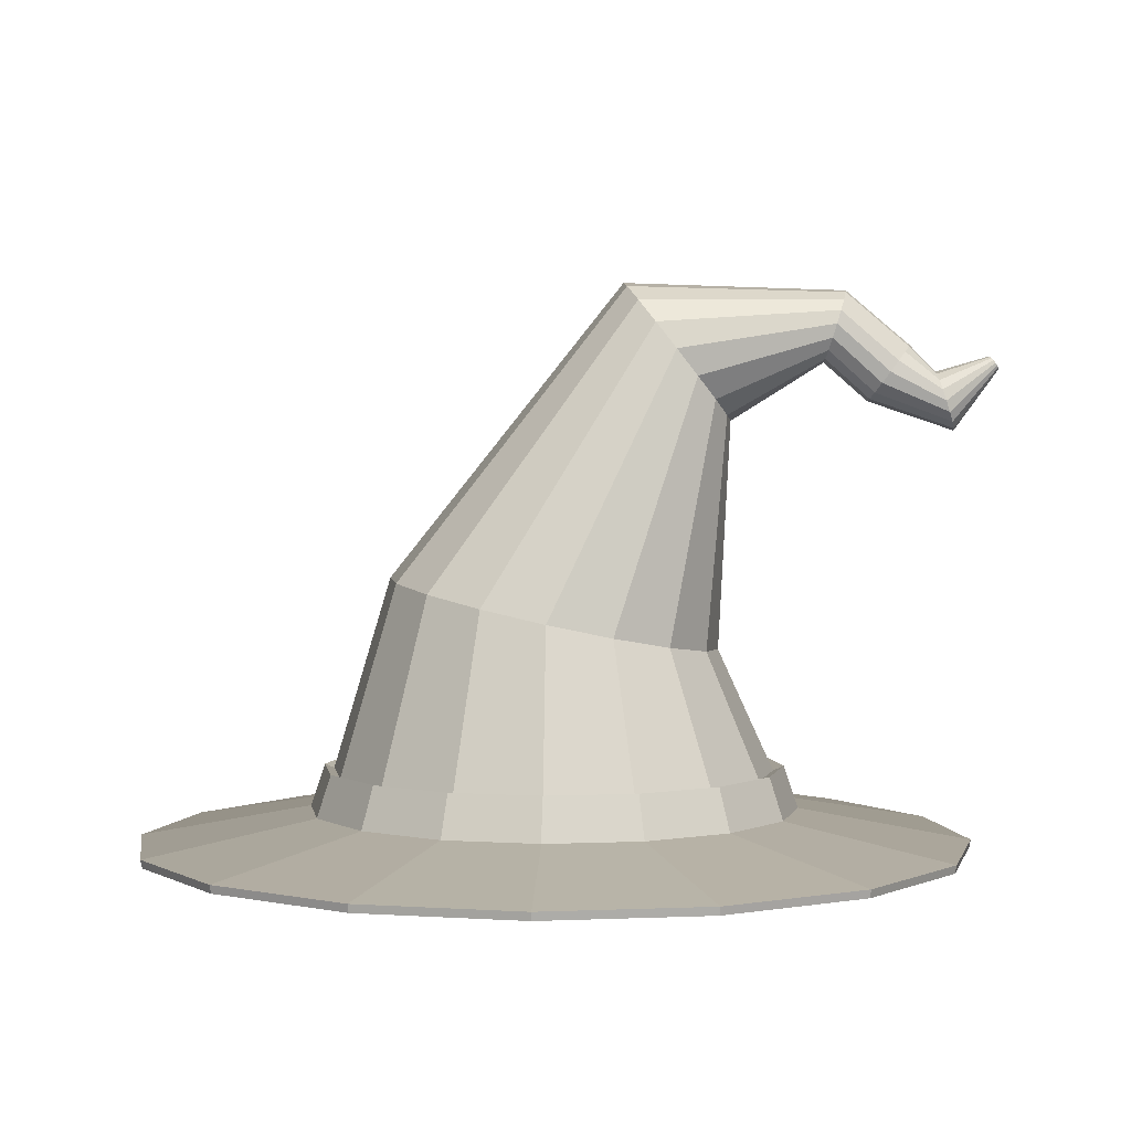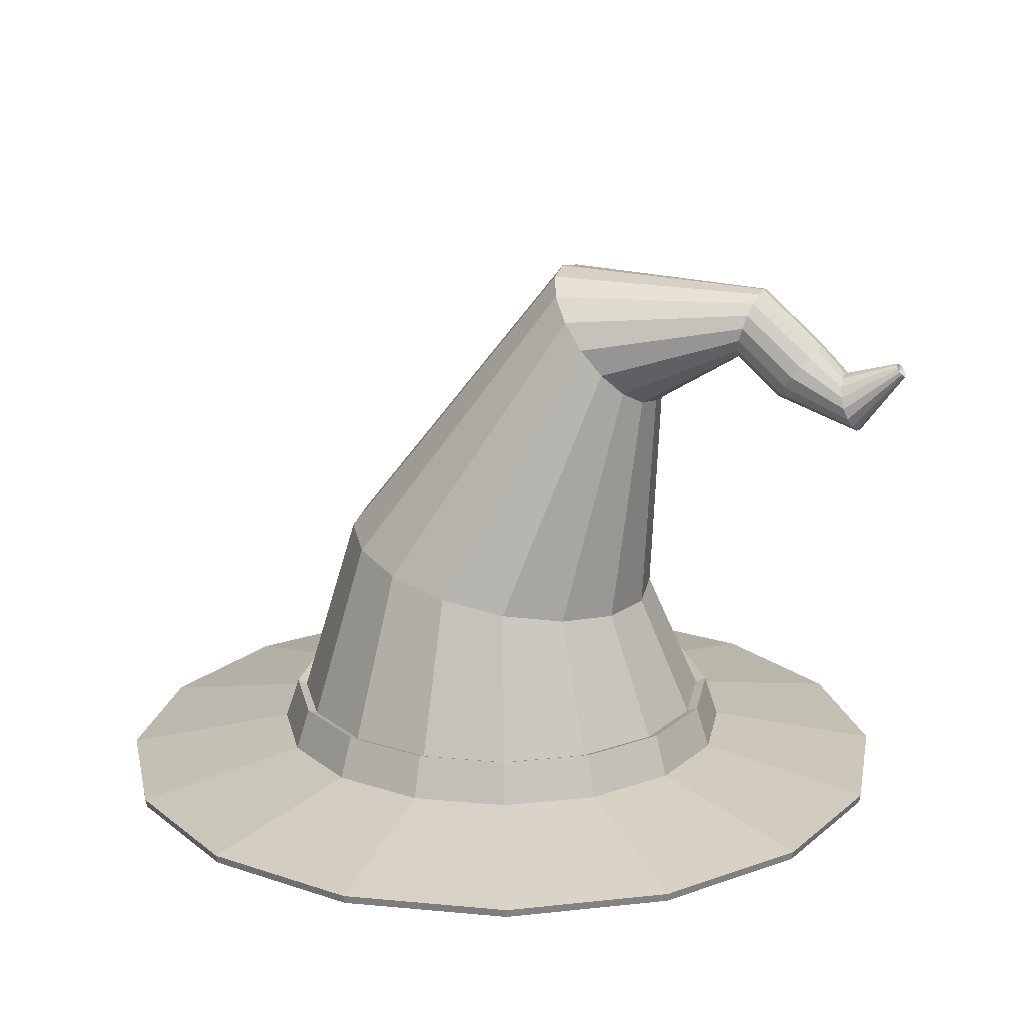
<metadata>
{"format":"obj","ext":"obj","renderer":"f3d","projection":"perspective","resolution":1024,"background":"white","views":[{"elev":2.6,"azim":2.3,"up":"+Y"},{"elev":17.9,"azim":21.7,"up":"+Y"}]}
</metadata>
<code>
o hat
v 0 0 -1
v -0.3827 0 -0.9239
v -0.7071 0 -0.7071
v -0.9239 0 -0.3827
v -1 0 0
v -0.9239 0 0.3827
v -0.7071 0 0.7071
v -0.3827 0 0.9239
v 0 0 1
v 0.3827 0 0.9239
v 0.7071 0 0.7071
v 0.9239 0 0.3827
v 1 0 0
v 0.9239 0 -0.3827
v 0.7071 0 -0.7071
v 0.3827 0 -0.9239
v -0 0.08877 -0.5524
v -0.2114 0.08877 -0.5103
v -0.3906 0.08877 -0.3906
v -0.5103 0.08877 -0.2114
v -0.5524 0.08877 -0
v -0.5103 0.08877 0.2114
v -0.3906 0.08877 0.3906
v -0.2114 0.08877 0.5103
v -0 0.08877 0.5524
v 0.2114 0.08877 0.5103
v 0.3906 0.08877 0.3906
v 0.5103 0.08877 0.2114
v 0.5524 0.08877 -0
v 0.5103 0.08877 -0.2114
v 0.3906 0.08877 -0.3906
v 0.2114 0.08877 -0.5103
v -0 0.171 -0.5244
v -0.2007 0.171 -0.4845
v -0.3708 0.171 -0.3708
v -0.4845 0.171 -0.2007
v -0.5244 0.171 -0
v -0.4845 0.171 0.2007
v -0.3708 0.171 0.3708
v -0.2007 0.171 0.4845
v -0 0.171 0.5244
v 0.2007 0.171 0.4845
v 0.3708 0.171 0.3708
v 0.4845 0.171 0.2007
v 0.5244 0.171 -0
v 0.4845 0.171 -0.2007
v 0.3708 0.171 -0.3708
v 0.2007 0.171 -0.4845
v -0 0.5553 -0.3854
v -0.144 0.587 -0.3561
v -0.2661 0.6139 -0.2725
v -0.3477 0.6319 -0.1475
v -0.3764 0.6382 -0
v -0.3477 0.6319 0.1475
v -0.2661 0.6139 0.2725
v -0.144 0.587 0.3561
v -0 0.5553 0.3854
v 0.144 0.5235 0.3561
v 0.2661 0.4966 0.2725
v 0.3477 0.4787 0.1475
v 0.3764 0.4723 0
v 0.3477 0.4787 -0.1475
v 0.2661 0.4966 -0.2725
v 0.144 0.5235 -0.3561
v 0.292 1.186 -0.1899
v 0.2478 1.243 -0.1755
v 0.2104 1.292 -0.1343
v 0.1853 1.325 -0.07269
v 0.1765 1.336 -0
v 0.1853 1.325 0.07269
v 0.2104 1.292 0.1343
v 0.2478 1.243 0.1755
v 0.292 1.186 0.1899
v 0.3362 1.128 0.1755
v 0.3737 1.079 0.1343
v 0.3987 1.046 0.07269
v 0.4075 1.035 -0
v 0.3987 1.046 -0.07269
v 0.3737 1.079 -0.1343
v 0.3362 1.128 -0.1755
v 0.6687 1.25 -0.07004
v 0.677 1.276 -0.06471
v 0.684 1.297 -0.04952
v 0.6887 1.312 -0.0268
v 0.6904 1.317 -0
v 0.6887 1.312 0.0268
v 0.684 1.297 0.04952
v 0.677 1.276 0.06471
v 0.6687 1.25 0.07004
v 0.6604 1.225 0.06471
v 0.6534 1.203 0.04952
v 0.6487 1.189 0.0268
v 0.6471 1.184 -0
v 0.6487 1.189 -0.0268
v 0.6534 1.203 -0.04952
v 0.6604 1.225 -0.06471
v 0.7981 1.14 -0.06377
v 0.8127 1.16 -0.05892
v 0.8251 1.176 -0.0451
v 0.8334 1.187 -0.0244
v 0.8363 1.191 -0
v 0.8334 1.187 0.0244
v 0.8251 1.176 0.0451
v 0.8127 1.16 0.05892
v 0.7981 1.14 0.06377
v 0.7835 1.12 0.05892
v 0.7711 1.104 0.0451
v 0.7628 1.093 0.0244
v 0.7599 1.089 -0
v 0.7628 1.093 -0.0244
v 0.7711 1.104 -0.0451
v 0.7835 1.12 -0.05892
v 0.9275 1.072 -0.05548
v 0.9191 1.091 -0.05126
v 0.912 1.108 -0.03923
v 0.9072 1.119 -0.02123
v 0.9055 1.122 -0
v 0.9072 1.119 0.02123
v 0.912 1.108 0.03923
v 0.9191 1.091 0.05126
v 0.9275 1.072 0.05548
v 0.9359 1.052 0.05126
v 0.943 1.035 0.03923
v 0.9478 1.024 0.02123
v 0.9494 1.021 -0
v 0.9478 1.024 -0.02123
v 0.943 1.035 -0.03923
v 0.9359 1.052 -0.05126
v 1.045 1.159 -0
v 1.045 1.159 -0
v 1.045 1.159 -0
v 1.045 1.159 -0
v 1.045 1.159 -0
v 1.045 1.159 -0
v 1.045 1.159 -0
v 1.045 1.159 -0
v 1.045 1.159 -0
v 1.045 1.159 -0
v 1.045 1.159 -0
v 1.045 1.159 -0
v 1.045 1.159 -0
v 1.045 1.159 -0
v 1.045 1.159 -0
v 1.045 1.159 -0
v -0.2114 0.08877 -0.5103
v -0 0.08877 -0.5524
v -0.3906 0.08877 -0.3906
v -0.5103 0.08877 -0.2114
v -0.5524 0.08877 -0
v -0.5103 0.08877 0.2114
v -0.3906 0.08877 0.3906
v -0.2114 0.08877 0.5103
v -0 0.08877 0.5524
v 0.2114 0.08877 0.5103
v 0.3906 0.08877 0.3906
v 0.5103 0.08877 0.2114
v 0.5524 0.08877 -0
v 0.5103 0.08877 -0.2114
v 0.3906 0.08877 -0.3906
v 0.2114 0.08877 -0.5103
v -0.2007 0.171 -0.4845
v -0 0.171 -0.5244
v -0.3708 0.171 -0.3708
v -0.4845 0.171 -0.2007
v -0.5244 0.171 -0
v -0.4845 0.171 0.2007
v -0.3708 0.171 0.3708
v -0.2007 0.171 0.4845
v -0 0.171 0.5244
v 0.2007 0.171 0.4845
v 0.3708 0.171 0.3708
v 0.4845 0.171 0.2007
v 0.5244 0.171 -0
v 0.4845 0.171 -0.2007
v 0.3708 0.171 -0.3708
v 0.2007 0.171 -0.4845
v -0.2192 0.09569 -0.5291
v -0 0.09569 -0.5727
v -0.405 0.09569 -0.405
v -0.5291 0.09569 -0.2192
v -0.5727 0.09569 -0
v -0.5291 0.09569 0.2192
v -0.405 0.09569 0.405
v -0.2192 0.09569 0.5291
v -0 0.09569 0.5727
v 0.2192 0.09569 0.5291
v 0.405 0.09569 0.405
v 0.5291 0.09569 0.2192
v 0.5727 0.09569 -0
v 0.5291 0.09569 -0.2192
v 0.405 0.09569 -0.405
v 0.2192 0.09569 -0.5291
v -0.2085 0.1779 -0.5033
v -0 0.1779 -0.5447
v -0.3852 0.1779 -0.3852
v -0.5033 0.1779 -0.2085
v -0.5447 0.1779 -0
v -0.5033 0.1779 0.2085
v -0.3852 0.1779 0.3852
v -0.2085 0.1779 0.5033
v -0 0.1779 0.5447
v 0.2085 0.1779 0.5033
v 0.3852 0.1779 0.3852
v 0.5033 0.1779 0.2085
v 0.5447 0.1779 -0
v 0.5033 0.1779 -0.2085
v 0.3852 0.1779 -0.3852
v 0.2085 0.1779 -0.5033
v -0 0.01962 -1.004
v -0.3842 0.01962 -0.9275
v -0.7099 0.01962 -0.7099
v -0.9275 0.01962 -0.3842
v -1.004 0.01962 0
v -0.9275 0.01962 0.3842
v -0.7099 0.01962 0.7099
v -0.3842 0.01962 0.9275
v -0 0.01962 1.004
v 0.3842 0.01962 0.9275
v 0.7099 0.01962 0.7099
v 0.9275 0.01962 0.3842
v 1.004 0.01962 0
v 0.9275 0.01962 -0.3842
v 0.7099 0.01962 -0.7099
v 0.3842 0.01962 -0.9275
v -0 0.09712 -0.5706
v -0.2183 0.09712 -0.5271
v -0.4034 0.09712 -0.4034
v -0.5271 0.09712 -0.2183
v -0.5706 0.09712 -0
v -0.5271 0.09712 0.2183
v -0.4034 0.09712 0.4034
v -0.2183 0.09712 0.5271
v -0 0.09712 0.5706
v 0.2183 0.09712 0.5271
v 0.4034 0.09712 0.4034
v 0.5271 0.09712 0.2183
v 0.5706 0.09712 -0
v 0.5271 0.09712 -0.2183
v 0.4034 0.09712 -0.4034
v 0.2183 0.09712 -0.5271
v 0.000495 0.1588 -0.5403
v -0.2064 0.1587 -0.4992
v -0.3818 0.1586 -0.3821
v -0.4989 0.1586 -0.2068
v -0.5401 0.1585 -0
v -0.4989 0.1586 0.2068
v -0.3818 0.1586 0.3821
v -0.2064 0.1587 0.4992
v 0.000495 0.1588 0.5403
v 0.2073 0.159 0.499
v 0.3826 0.1592 0.3819
v 0.4996 0.1593 0.2066
v 0.5407 0.1594 -0
v 0.4996 0.1593 -0.2066
v 0.3826 0.1592 -0.3819
v 0.2073 0.159 -0.499
v 0.000937 0.5613 -0.4045
v -0.1503 0.5942 -0.3736
v -0.2785 0.6222 -0.2859
v -0.3641 0.641 -0.1547
v -0.3941 0.6475 -0
v -0.3641 0.641 0.1547
v -0.2785 0.6222 0.2859
v -0.1503 0.5942 0.3736
v 0.000937 0.5613 0.4045
v 0.1523 0.5286 0.3736
v 0.2804 0.501 0.2858
v 0.366 0.4828 0.1546
v 0.396 0.4765 0
v 0.366 0.4828 -0.1546
v 0.2804 0.501 -0.2858
v 0.1523 0.5286 -0.3736
v 0.2953 1.19 -0.2092
v 0.2464 1.253 -0.1929
v 0.2052 1.306 -0.1475
v 0.1776 1.342 -0.0798
v 0.168 1.355 -0
v 0.1776 1.342 0.0798
v 0.2052 1.306 0.1475
v 0.2464 1.253 0.1929
v 0.2953 1.19 0.2092
v 0.3444 1.127 0.1937
v 0.3864 1.074 0.1488
v 0.4148 1.038 0.08074
v 0.4249 1.025 -0
v 0.4148 1.038 -0.08074
v 0.3864 1.074 -0.1488
v 0.3444 1.127 -0.1937
v 0.6721 1.252 -0.08964
v 0.6818 1.285 -0.08206
v 0.6901 1.311 -0.06243
v 0.6957 1.329 -0.03368
v 0.6977 1.336 -0
v 0.6957 1.329 0.03368
v 0.6901 1.311 0.06243
v 0.6818 1.285 0.08206
v 0.6721 1.252 0.08964
v 0.6624 1.22 0.08389
v 0.6539 1.191 0.0652
v 0.6481 1.171 0.03579
v 0.646 1.164 -0
v 0.6481 1.171 -0.03579
v 0.6539 1.191 -0.0652
v 0.6624 1.22 -0.08389
v 0.7989 1.139 -0.08375
v 0.8185 1.166 -0.07697
v 0.8351 1.188 -0.05812
v 0.846 1.201 -0.03104
v 0.8498 1.206 -0
v 0.846 1.201 0.03104
v 0.8351 1.188 0.05812
v 0.8185 1.166 0.07697
v 0.7989 1.139 0.08375
v 0.7797 1.113 0.07705
v 0.7638 1.091 0.05848
v 0.7535 1.077 0.03143
v 0.7499 1.072 -0
v 0.7535 1.077 -0.03143
v 0.7638 1.091 -0.05848
v 0.7797 1.113 -0.07705
v 0.9309 1.071 -0.07518
v 0.9229 1.098 -0.06956
v 0.9167 1.121 -0.0534
v 0.9127 1.136 -0.02904
v 0.9113 1.142 -0
v 0.9127 1.136 0.02904
v 0.9167 1.121 0.0534
v 0.9229 1.098 0.06956
v 0.9309 1.071 0.07518
v 0.9399 1.045 0.06948
v 0.948 1.022 0.05332
v 0.9536 1.007 0.02894
v 0.9556 1.002 -0
v 0.9536 1.007 -0.02894
v 0.948 1.022 -0.05332
v 0.9399 1.045 -0.06948
v 1.052 1.162 -0.01865
v 1.048 1.168 -0.01769
v 1.044 1.174 -0.01358
v 1.041 1.177 -0.007359
v 1.04 1.178 -0
v 1.041 1.177 0.007695
v 1.044 1.173 0.01379
v 1.048 1.168 0.01757
v 1.052 1.162 0.01865
v 1.056 1.156 0.01654
v 1.059 1.152 0.0124
v 1.061 1.149 0.006694
v 1.062 1.148 -0
v 1.061 1.149 -0.006436
v 1.059 1.151 -0.01222
v 1.056 1.156 -0.0167
v -0.2127 0.06907 -0.5135
v -0 0.06907 -0.5558
v -0.393 0.06907 -0.393
v -0.5135 0.06907 -0.2127
v -0.5558 0.06907 -0
v -0.5135 0.06907 0.2127
v -0.393 0.06907 0.393
v -0.2127 0.06907 0.5135
v -0 0.06907 0.5558
v 0.2127 0.06907 0.5135
v 0.393 0.06907 0.393
v 0.5135 0.06907 0.2127
v 0.5558 0.06907 -0
v 0.5135 0.06907 -0.2127
v 0.393 0.06907 -0.393
v 0.2127 0.06907 -0.5135
v -0.1931 0.1741 -0.4662
v -0 0.1741 -0.5047
v -0.3568 0.1741 -0.3568
v -0.4662 0.1741 -0.1931
v -0.5047 0.1741 -0
v -0.4662 0.1741 0.1931
v -0.3568 0.1741 0.3568
v -0.1931 0.1741 0.4662
v -0 0.1741 0.5047
v 0.1931 0.1741 0.4662
v 0.3568 0.1741 0.3568
v 0.4662 0.1741 0.1931
v 0.5047 0.1741 -0
v 0.4662 0.1741 -0.1931
v 0.3568 0.1741 -0.3568
v 0.1931 0.1741 -0.4662
v -0.2262 0.08749 -0.546
v -0 0.08749 -0.591
v -0.4179 0.08749 -0.4179
v -0.546 0.08749 -0.2262
v -0.591 0.08749 -0
v -0.546 0.08749 0.2262
v -0.4179 0.08749 0.4179
v -0.2262 0.08749 0.546
v -0 0.08749 0.591
v 0.2262 0.08749 0.546
v 0.4179 0.08749 0.4179
v 0.546 0.08749 0.2262
v 0.591 0.08749 -0
v 0.546 0.08749 -0.2262
v 0.4179 0.08749 -0.4179
v 0.2262 0.08749 -0.546
v -0.2123 0.1951 -0.5127
v -0 0.1951 -0.5549
v -0.3924 0.1951 -0.3924
v -0.5127 0.1951 -0.2123
v -0.5549 0.1951 -0
v -0.5127 0.1951 0.2123
v -0.3924 0.1951 0.3924
v -0.2123 0.1951 0.5127
v -0 0.1951 0.5549
v 0.2123 0.1951 0.5127
v 0.3924 0.1951 0.3924
v 0.5127 0.1951 0.2123
v 0.5549 0.1951 -0
v 0.5127 0.1951 -0.2123
v 0.3924 0.1951 -0.3924
v 0.2123 0.1951 -0.5127
f 6 5 21 22
f 14 13 29 30
f 7 6 22 23
f 15 14 30 31
f 8 7 23 24
f 16 15 31 32
f 9 8 24 25
f 2 1 17 18
f 1 16 32 17
f 10 9 25 26
f 3 2 18 19
f 11 10 26 27
f 4 3 19 20
f 12 11 27 28
f 5 4 20 21
f 13 12 28 29
f 35 36 164 163
f 25 24 152 153
f 48 33 162 176
f 34 35 163 161
f 24 23 151 152
f 47 48 176 175
f 33 34 161 162
f 23 22 150 151
f 46 47 175 174
f 22 21 149 150
f 45 46 174 173
f 21 20 148 149
f 44 45 173 172
f 20 19 147 148
f 43 44 172 171
f 17 32 160 146
f 46 45 61 62
f 39 38 54 55
f 47 46 62 63
f 40 39 55 56
f 48 47 63 64
f 41 40 56 57
f 34 33 49 50
f 33 48 64 49
f 42 41 57 58
f 35 34 50 51
f 43 42 58 59
f 36 35 51 52
f 44 43 59 60
f 37 36 52 53
f 45 44 60 61
f 38 37 53 54
f 60 59 75 76
f 53 52 68 69
f 61 60 76 77
f 54 53 69 70
f 62 61 77 78
f 55 54 70 71
f 63 62 78 79
f 56 55 71 72
f 64 63 79 80
f 57 56 72 73
f 50 49 65 66
f 49 64 80 65
f 58 57 73 74
f 51 50 66 67
f 59 58 74 75
f 52 51 67 68
f 66 65 81 82
f 65 80 96 81
f 74 73 89 90
f 67 66 82 83
f 75 74 90 91
f 68 67 83 84
f 76 75 91 92
f 69 68 84 85
f 77 76 92 93
f 70 69 85 86
f 78 77 93 94
f 71 70 86 87
f 79 78 94 95
f 72 71 87 88
f 80 79 95 96
f 73 72 88 89
f 87 86 102 103
f 95 94 110 111
f 88 87 103 104
f 96 95 111 112
f 89 88 104 105
f 82 81 97 98
f 81 96 112 97
f 90 89 105 106
f 83 82 98 99
f 91 90 106 107
f 84 83 99 100
f 92 91 107 108
f 85 84 100 101
f 93 92 108 109
f 86 85 101 102
f 94 93 109 110
f 108 107 123 124
f 101 100 116 117
f 109 108 124 125
f 102 101 117 118
f 110 109 125 126
f 103 102 118 119
f 111 110 126 127
f 104 103 119 120
f 112 111 127 128
f 105 104 120 121
f 98 97 113 114
f 97 112 128 113
f 106 105 121 122
f 99 98 114 115
f 107 106 122 123
f 100 99 115 116
f 114 113 129 130
f 113 128 144 129
f 122 121 137 138
f 115 114 130 131
f 123 122 138 139
f 116 115 131 132
f 124 123 139 140
f 117 116 132 133
f 125 124 140 141
f 118 117 133 134
f 126 125 141 142
f 119 118 134 135
f 127 126 142 143
f 120 119 135 136
f 128 127 143 144
f 121 120 136 137
f 151 150 182 183
f 163 164 196 195
f 176 162 194 208
f 150 149 181 182
f 161 163 195 193
f 175 176 208 207
f 149 148 180 181
f 162 161 193 194
f 174 175 207 206
f 148 147 179 180
f 146 160 192 178
f 173 174 206 205
f 147 145 177 179
f 160 159 191 192
f 172 173 205 204
f 145 146 178 177
f 26 25 153 154
f 36 37 165 164
f 27 26 154 155
f 37 38 166 165
f 28 27 155 156
f 38 39 167 166
f 29 28 156 157
f 39 40 168 167
f 30 29 157 158
f 40 41 169 168
f 31 30 158 159
f 41 42 170 169
f 18 17 146 145
f 32 31 159 160
f 42 43 171 170
f 19 18 145 147
f 164 165 197 196
f 152 151 183 184
f 165 166 198 197
f 153 152 184 185
f 166 167 199 198
f 154 153 185 186
f 167 168 200 199
f 155 154 186 187
f 168 169 201 200
f 156 155 187 188
f 169 170 202 201
f 157 156 188 189
f 170 171 203 202
f 158 157 189 190
f 171 172 204 203
f 159 158 190 191
f 214 230 229 213
f 222 238 237 221
f 215 231 230 214
f 223 239 238 222
f 216 232 231 215
f 224 240 239 223
f 217 233 232 216
f 210 226 225 209
f 209 225 240 224
f 218 234 233 217
f 211 227 226 210
f 219 235 234 218
f 212 228 227 211
f 220 236 235 219
f 213 229 228 212
f 221 237 236 220
f 243 371 372 244
f 233 361 360 232
f 256 384 370 241
f 242 369 371 243
f 232 360 359 231
f 255 383 384 256
f 241 370 369 242
f 231 359 358 230
f 254 382 383 255
f 230 358 357 229
f 253 381 382 254
f 229 357 356 228
f 252 380 381 253
f 228 356 355 227
f 251 379 380 252
f 225 354 368 240
f 254 270 269 253
f 247 263 262 246
f 255 271 270 254
f 248 264 263 247
f 256 272 271 255
f 249 265 264 248
f 242 258 257 241
f 241 257 272 256
f 250 266 265 249
f 243 259 258 242
f 251 267 266 250
f 244 260 259 243
f 252 268 267 251
f 245 261 260 244
f 253 269 268 252
f 246 262 261 245
f 268 284 283 267
f 261 277 276 260
f 269 285 284 268
f 262 278 277 261
f 270 286 285 269
f 263 279 278 262
f 271 287 286 270
f 264 280 279 263
f 272 288 287 271
f 265 281 280 264
f 258 274 273 257
f 257 273 288 272
f 266 282 281 265
f 259 275 274 258
f 267 283 282 266
f 260 276 275 259
f 274 290 289 273
f 273 289 304 288
f 282 298 297 281
f 275 291 290 274
f 283 299 298 282
f 276 292 291 275
f 284 300 299 283
f 277 293 292 276
f 285 301 300 284
f 278 294 293 277
f 286 302 301 285
f 279 295 294 278
f 287 303 302 286
f 280 296 295 279
f 288 304 303 287
f 281 297 296 280
f 295 311 310 294
f 303 319 318 302
f 296 312 311 295
f 304 320 319 303
f 297 313 312 296
f 290 306 305 289
f 289 305 320 304
f 298 314 313 297
f 291 307 306 290
f 299 315 314 298
f 292 308 307 291
f 300 316 315 299
f 293 309 308 292
f 301 317 316 300
f 294 310 309 293
f 302 318 317 301
f 316 332 331 315
f 309 325 324 308
f 317 333 332 316
f 310 326 325 309
f 318 334 333 317
f 311 327 326 310
f 319 335 334 318
f 312 328 327 311
f 320 336 335 319
f 313 329 328 312
f 306 322 321 305
f 305 321 336 320
f 314 330 329 313
f 307 323 322 306
f 315 331 330 314
f 308 324 323 307
f 322 338 337 321
f 321 337 352 336
f 330 346 345 329
f 323 339 338 322
f 331 347 346 330
f 324 340 339 323
f 332 348 347 331
f 325 341 340 324
f 333 349 348 332
f 326 342 341 325
f 334 350 349 333
f 327 343 342 326
f 335 351 350 334
f 328 344 343 327
f 336 352 351 335
f 329 345 344 328
f 359 391 390 358
f 358 390 389 357
f 357 389 388 356
f 356 388 387 355
f 354 386 400 368
f 355 387 385 353
f 368 400 399 367
f 353 385 386 354
f 234 362 361 233
f 244 372 373 245
f 235 363 362 234
f 245 373 374 246
f 236 364 363 235
f 246 374 375 247
f 237 365 364 236
f 247 375 376 248
f 238 366 365 237
f 248 376 377 249
f 239 367 366 238
f 249 377 378 250
f 226 353 354 225
f 240 368 367 239
f 250 378 379 251
f 227 355 353 226
f 360 392 391 359
f 361 393 392 360
f 362 394 393 361
f 363 395 394 362
f 364 396 395 363
f 365 397 396 364
f 366 398 397 365
f 367 399 398 366
f 1 2 210 209
f 2 3 211 210
f 3 4 212 211
f 4 5 213 212
f 5 6 214 213
f 6 7 215 214
f 7 8 216 215
f 8 9 217 216
f 9 10 218 217
f 10 11 219 218
f 11 12 220 219
f 12 13 221 220
f 13 14 222 221
f 14 15 223 222
f 15 16 224 223
f 16 1 209 224
f 130 129 337 338
f 131 130 338 339
f 132 131 339 340
f 133 132 340 341
f 134 133 341 342
f 135 134 342 343
f 136 135 343 344
f 137 136 344 345
f 138 137 345 346
f 139 138 346 347
f 140 139 347 348
f 141 140 348 349
f 142 141 349 350
f 143 142 350 351
f 144 143 351 352
f 129 144 352 337
f 188 187 203 204
f 181 180 196 197
f 189 188 204 205
f 182 181 197 198
f 190 189 205 206
f 183 182 198 199
f 191 190 206 207
f 184 183 199 200
f 192 191 207 208
f 185 184 200 201
f 177 178 194 193
f 178 192 208 194
f 186 185 201 202
f 179 177 193 195
f 187 186 202 203
f 180 179 195 196
f 371 403 404 372
f 384 416 402 370
f 369 401 403 371
f 383 415 416 384
f 370 402 401 369
f 382 414 415 383
f 381 413 414 382
f 380 412 413 381
f 396 412 411 395
f 389 405 404 388
f 397 413 412 396
f 390 406 405 389
f 398 414 413 397
f 391 407 406 390
f 399 415 414 398
f 392 408 407 391
f 400 416 415 399
f 393 409 408 392
f 385 401 402 386
f 386 402 416 400
f 394 410 409 393
f 387 403 401 385
f 395 411 410 394
f 388 404 403 387
f 372 404 405 373
f 373 405 406 374
f 374 406 407 375
f 375 407 408 376
f 376 408 409 377
f 377 409 410 378
f 378 410 411 379
f 379 411 412 380
o BezierCircle
v -4.648 0.4642 0
v -4.606 0.4642 -0.6306
v -4.482 0.4642 -1.235
v -4.283 0.4642 -1.809
v -4.013 0.4642 -2.346
v -3.68 0.4642 -2.84
v -3.287 0.4642 -3.287
v -2.84 0.4642 -3.68
v -2.346 0.4642 -4.013
v -1.809 0.4642 -4.283
v -1.235 0.4642 -4.482
v -0.6306 0.4642 -4.606
v 0 0.4642 -4.648
v 0.6306 0.4642 -4.606
v 1.235 0.4642 -4.482
v 1.809 0.4642 -4.283
v 2.346 0.4642 -4.013
v 2.84 0.4642 -3.68
v 3.287 0.4642 -3.287
v 3.68 0.4642 -2.84
v 4.013 0.4642 -2.346
v 4.283 0.4642 -1.809
v 4.482 0.4642 -1.235
v 4.606 0.4642 -0.6306
v 4.648 0.4642 0
v 4.606 0.4642 0.6306
v 4.482 0.4642 1.235
v 4.283 0.4642 1.809
v 4.013 0.4642 2.346
v 3.68 0.4642 2.84
v 3.287 0.4642 3.287
v 2.84 0.4642 3.68
v 2.346 0.4642 4.013
v 1.809 0.4642 4.283
v 1.235 0.4642 4.482
v 0.6306 0.4642 4.606
v 0 0.4642 4.648
v -0.6306 0.4642 4.606
v -1.235 0.4642 4.482
v -1.809 0.4642 4.283
v -2.346 0.4642 4.013
v -2.84 0.4642 3.68
v -3.287 0.4642 3.287
v -3.68 0.4642 2.84
v -4.013 0.4642 2.346
v -4.283 0.4642 1.809
v -4.482 0.4642 1.235
v -4.606 0.4642 0.6306
l 417 418
l 418 419
l 419 420
l 420 421
l 421 422
l 422 423
l 423 424
l 424 425
l 425 426
l 426 427
l 427 428
l 428 429
l 429 430
l 430 431
l 431 432
l 432 433
l 433 434
l 434 435
l 435 436
l 436 437
l 437 438
l 438 439
l 439 440
l 440 441
l 441 442
l 442 443
l 443 444
l 444 445
l 445 446
l 446 447
l 447 448
l 448 449
l 449 450
l 450 451
l 451 452
l 452 453
l 453 454
l 454 455
l 455 456
l 456 457
l 457 458
l 458 459
l 459 460
l 460 461
l 461 462
l 462 463
l 463 464
l 464 417

</code>
